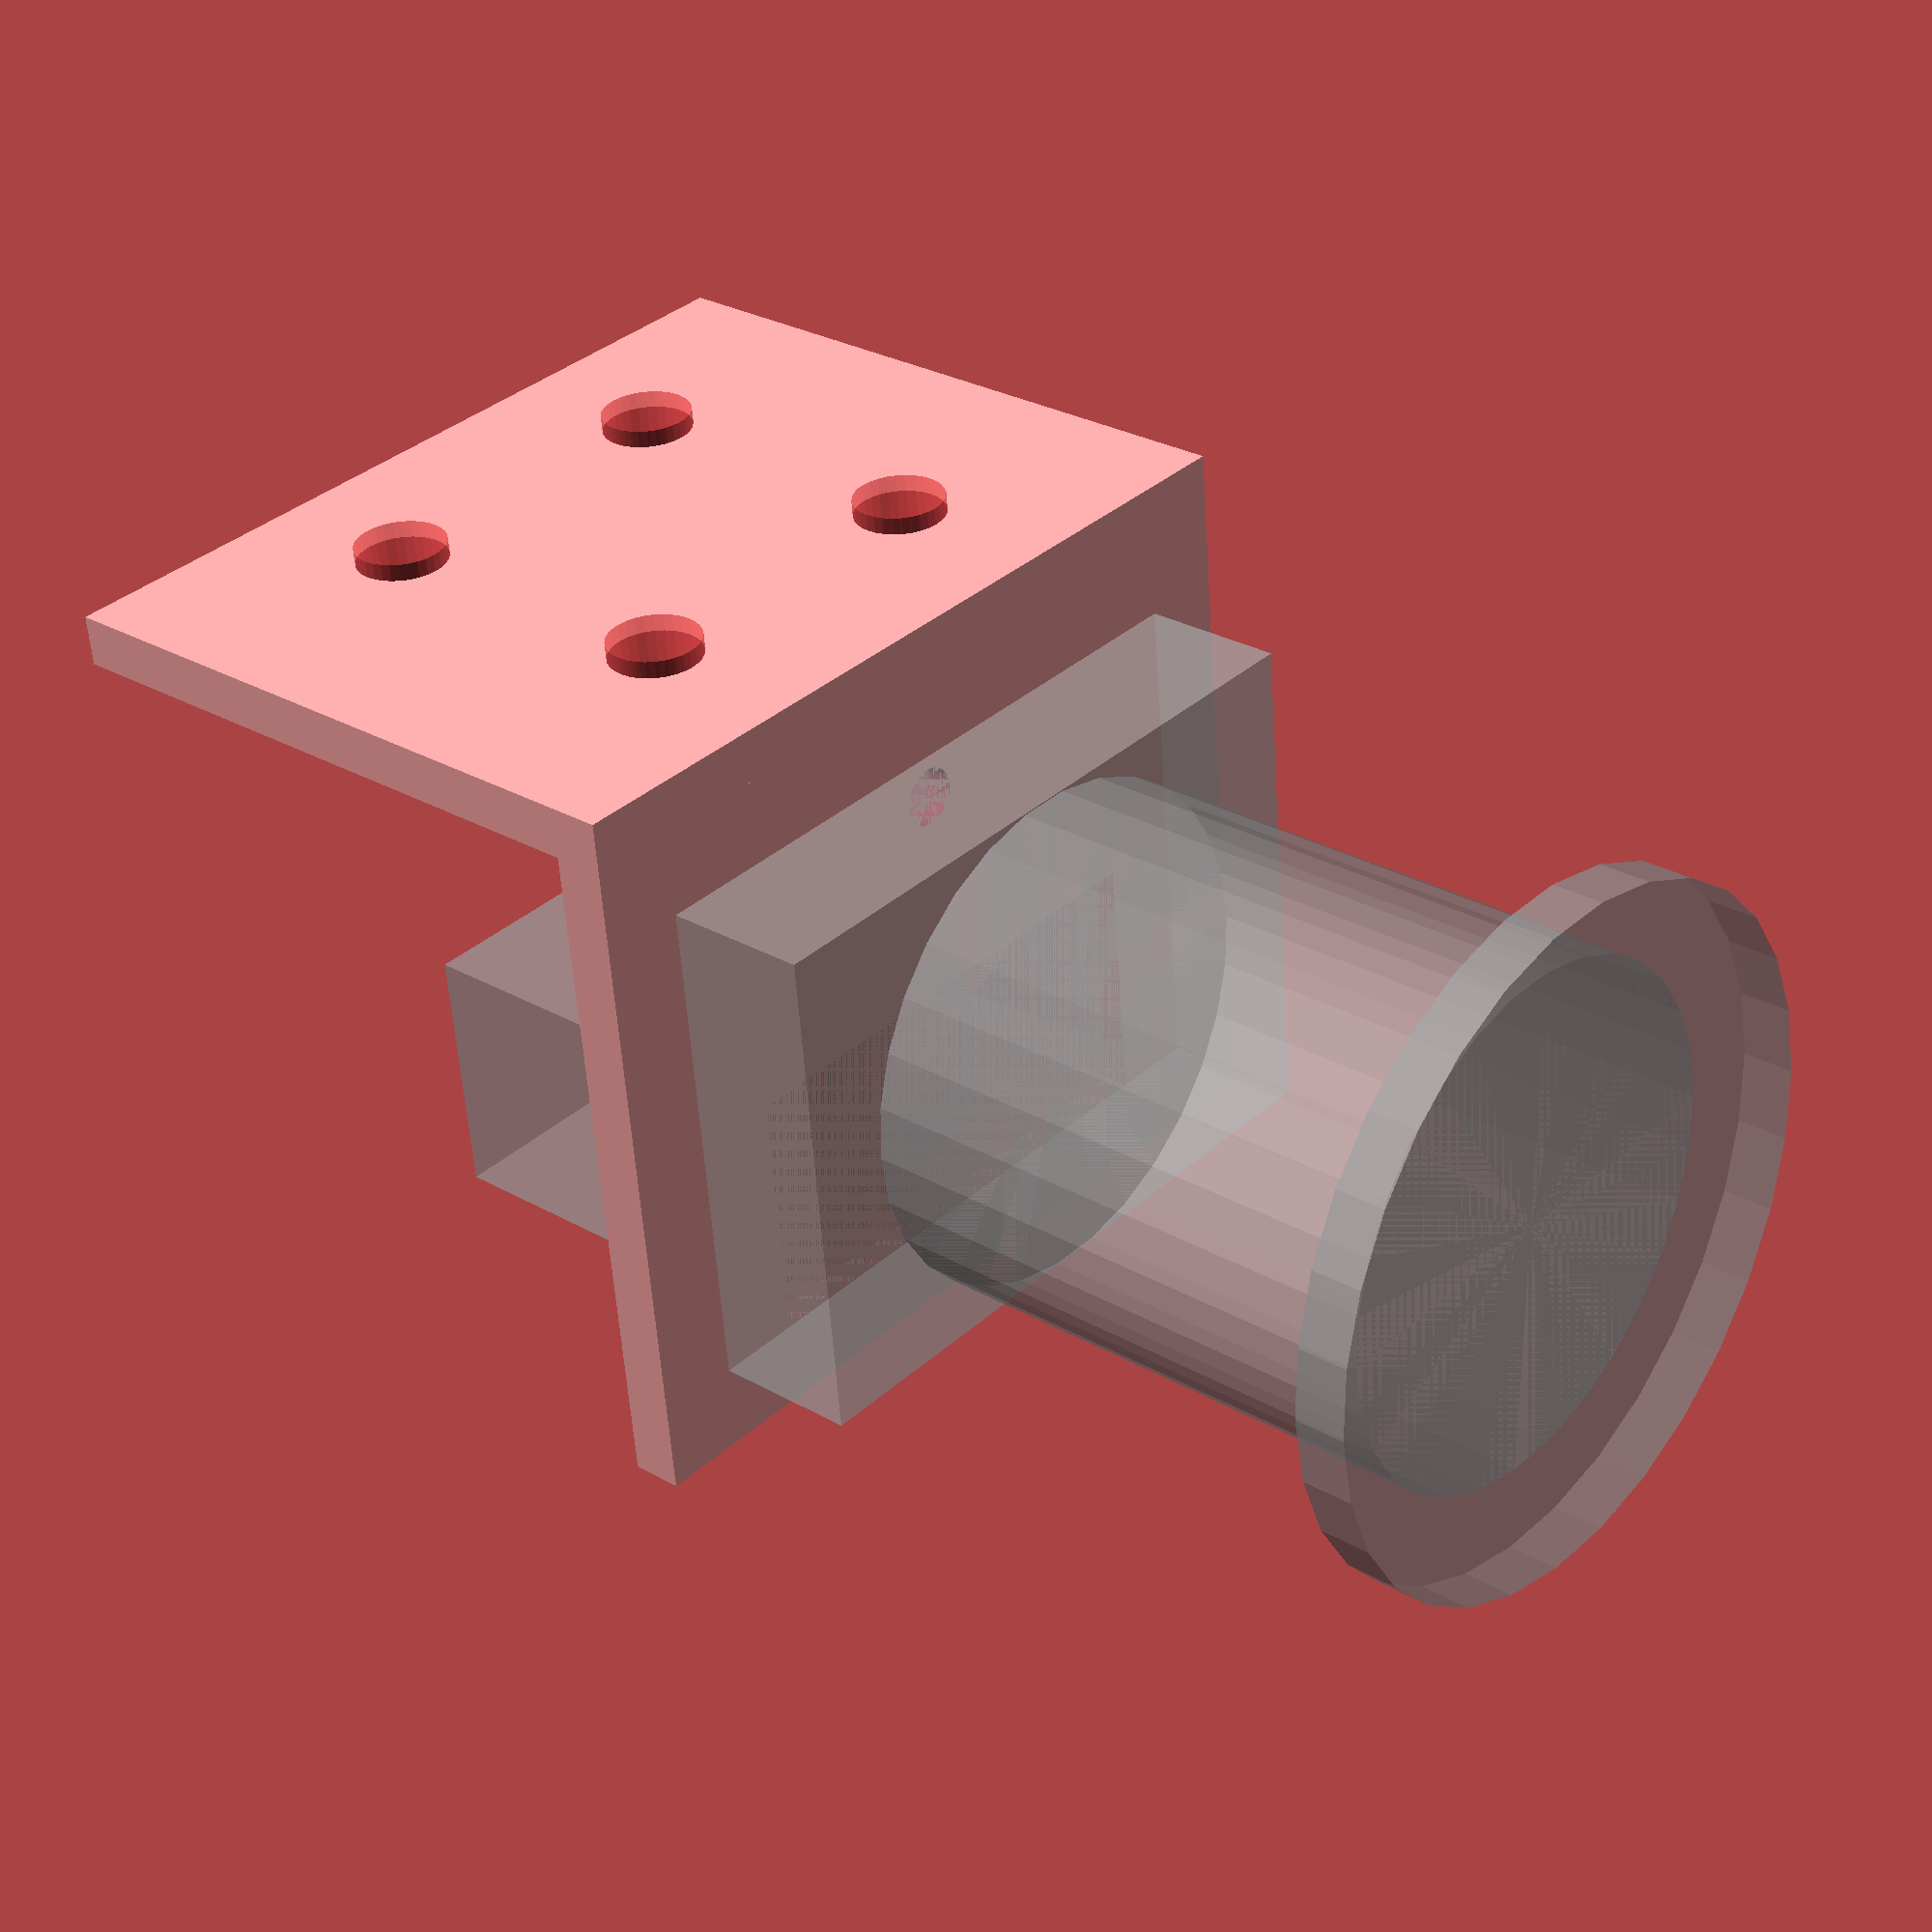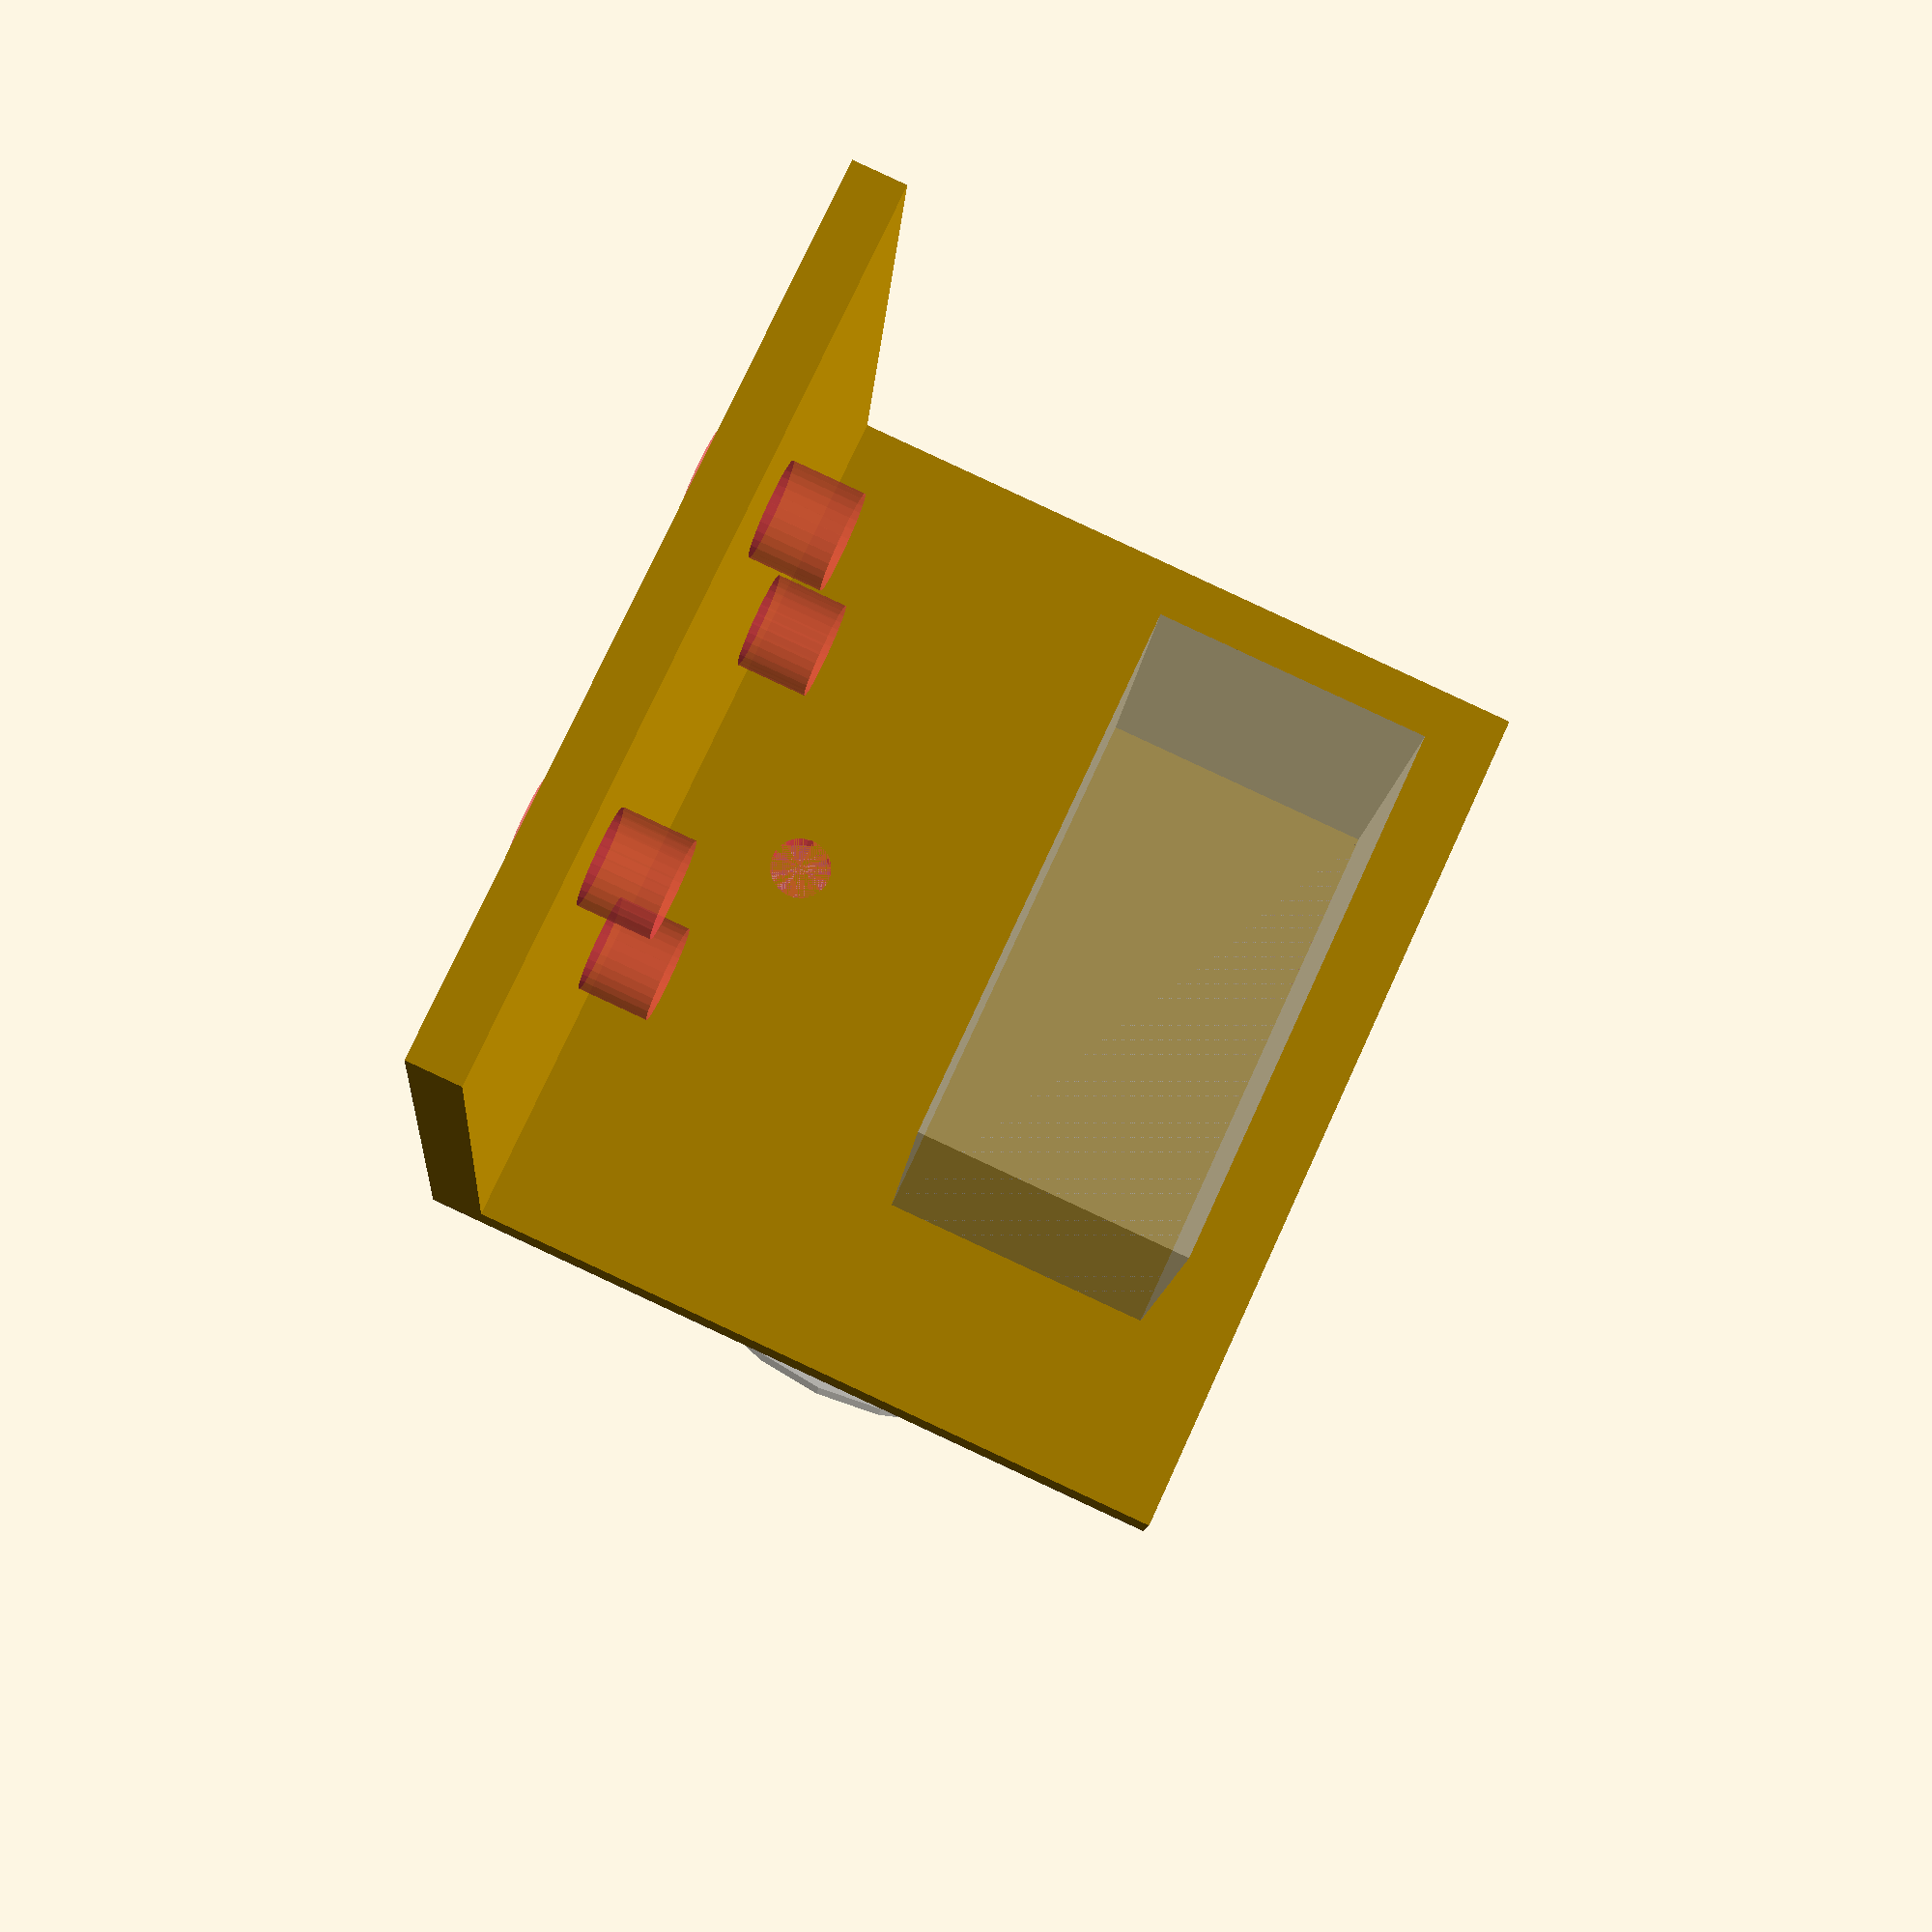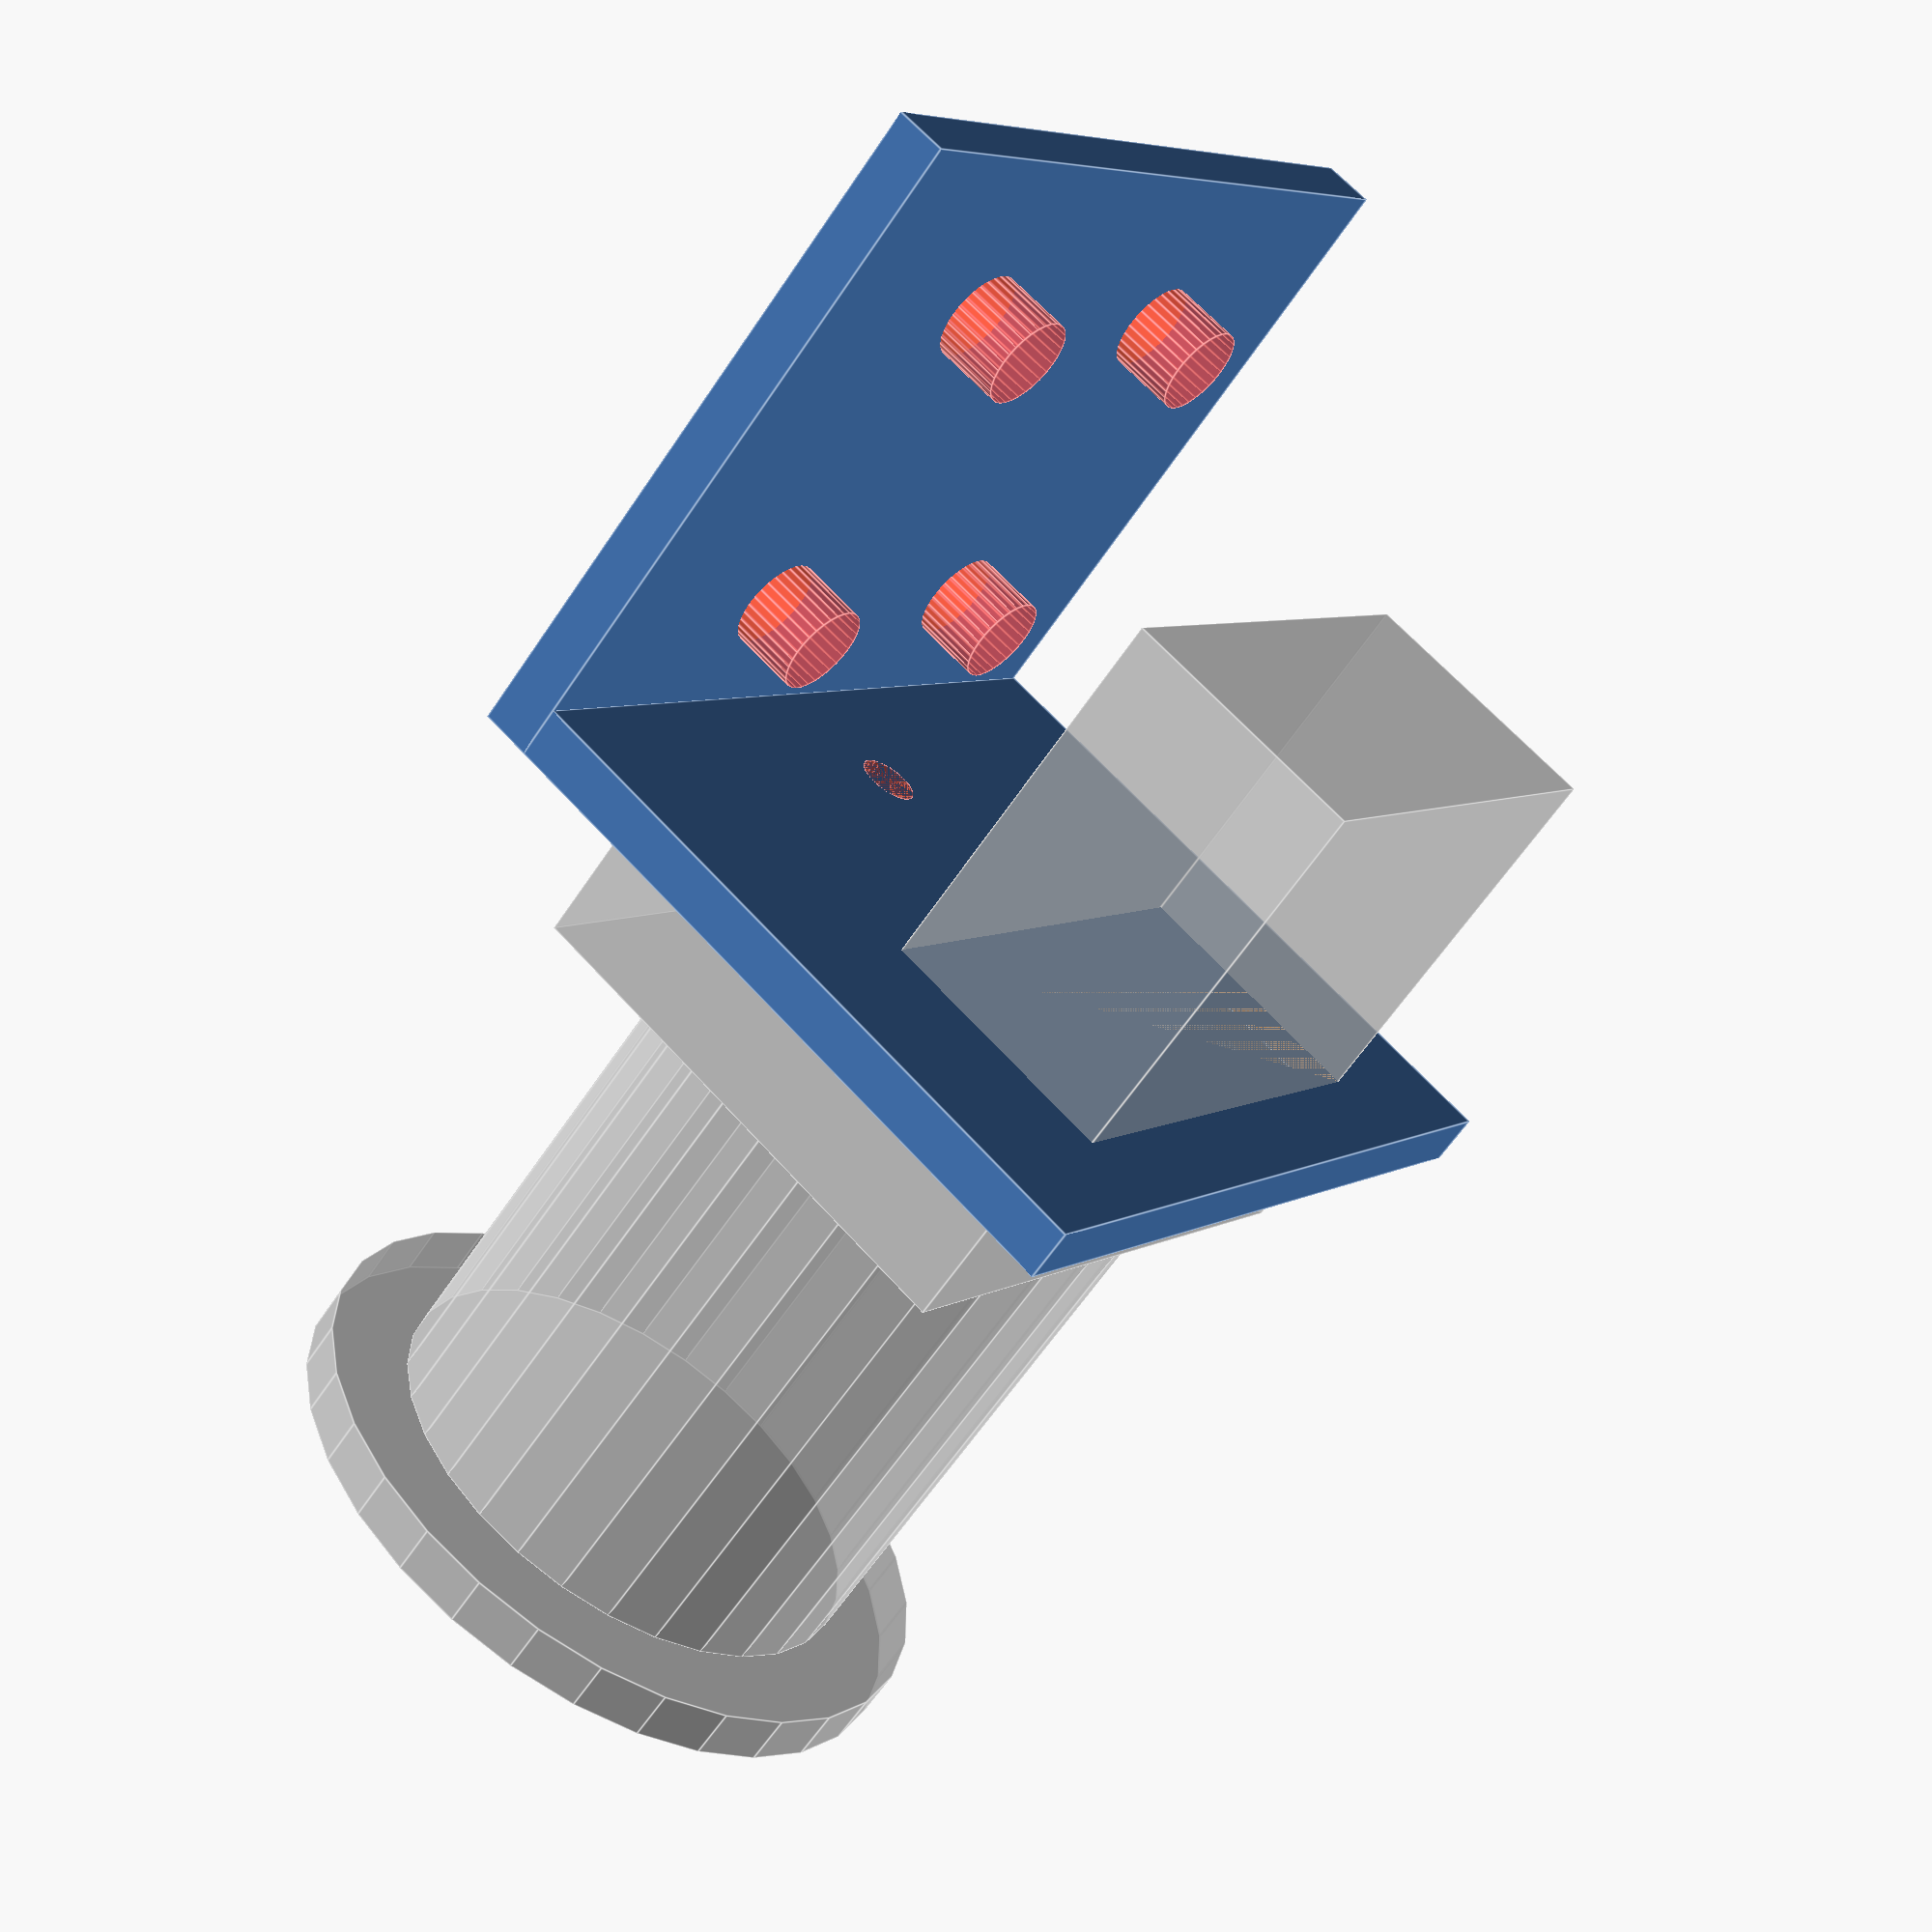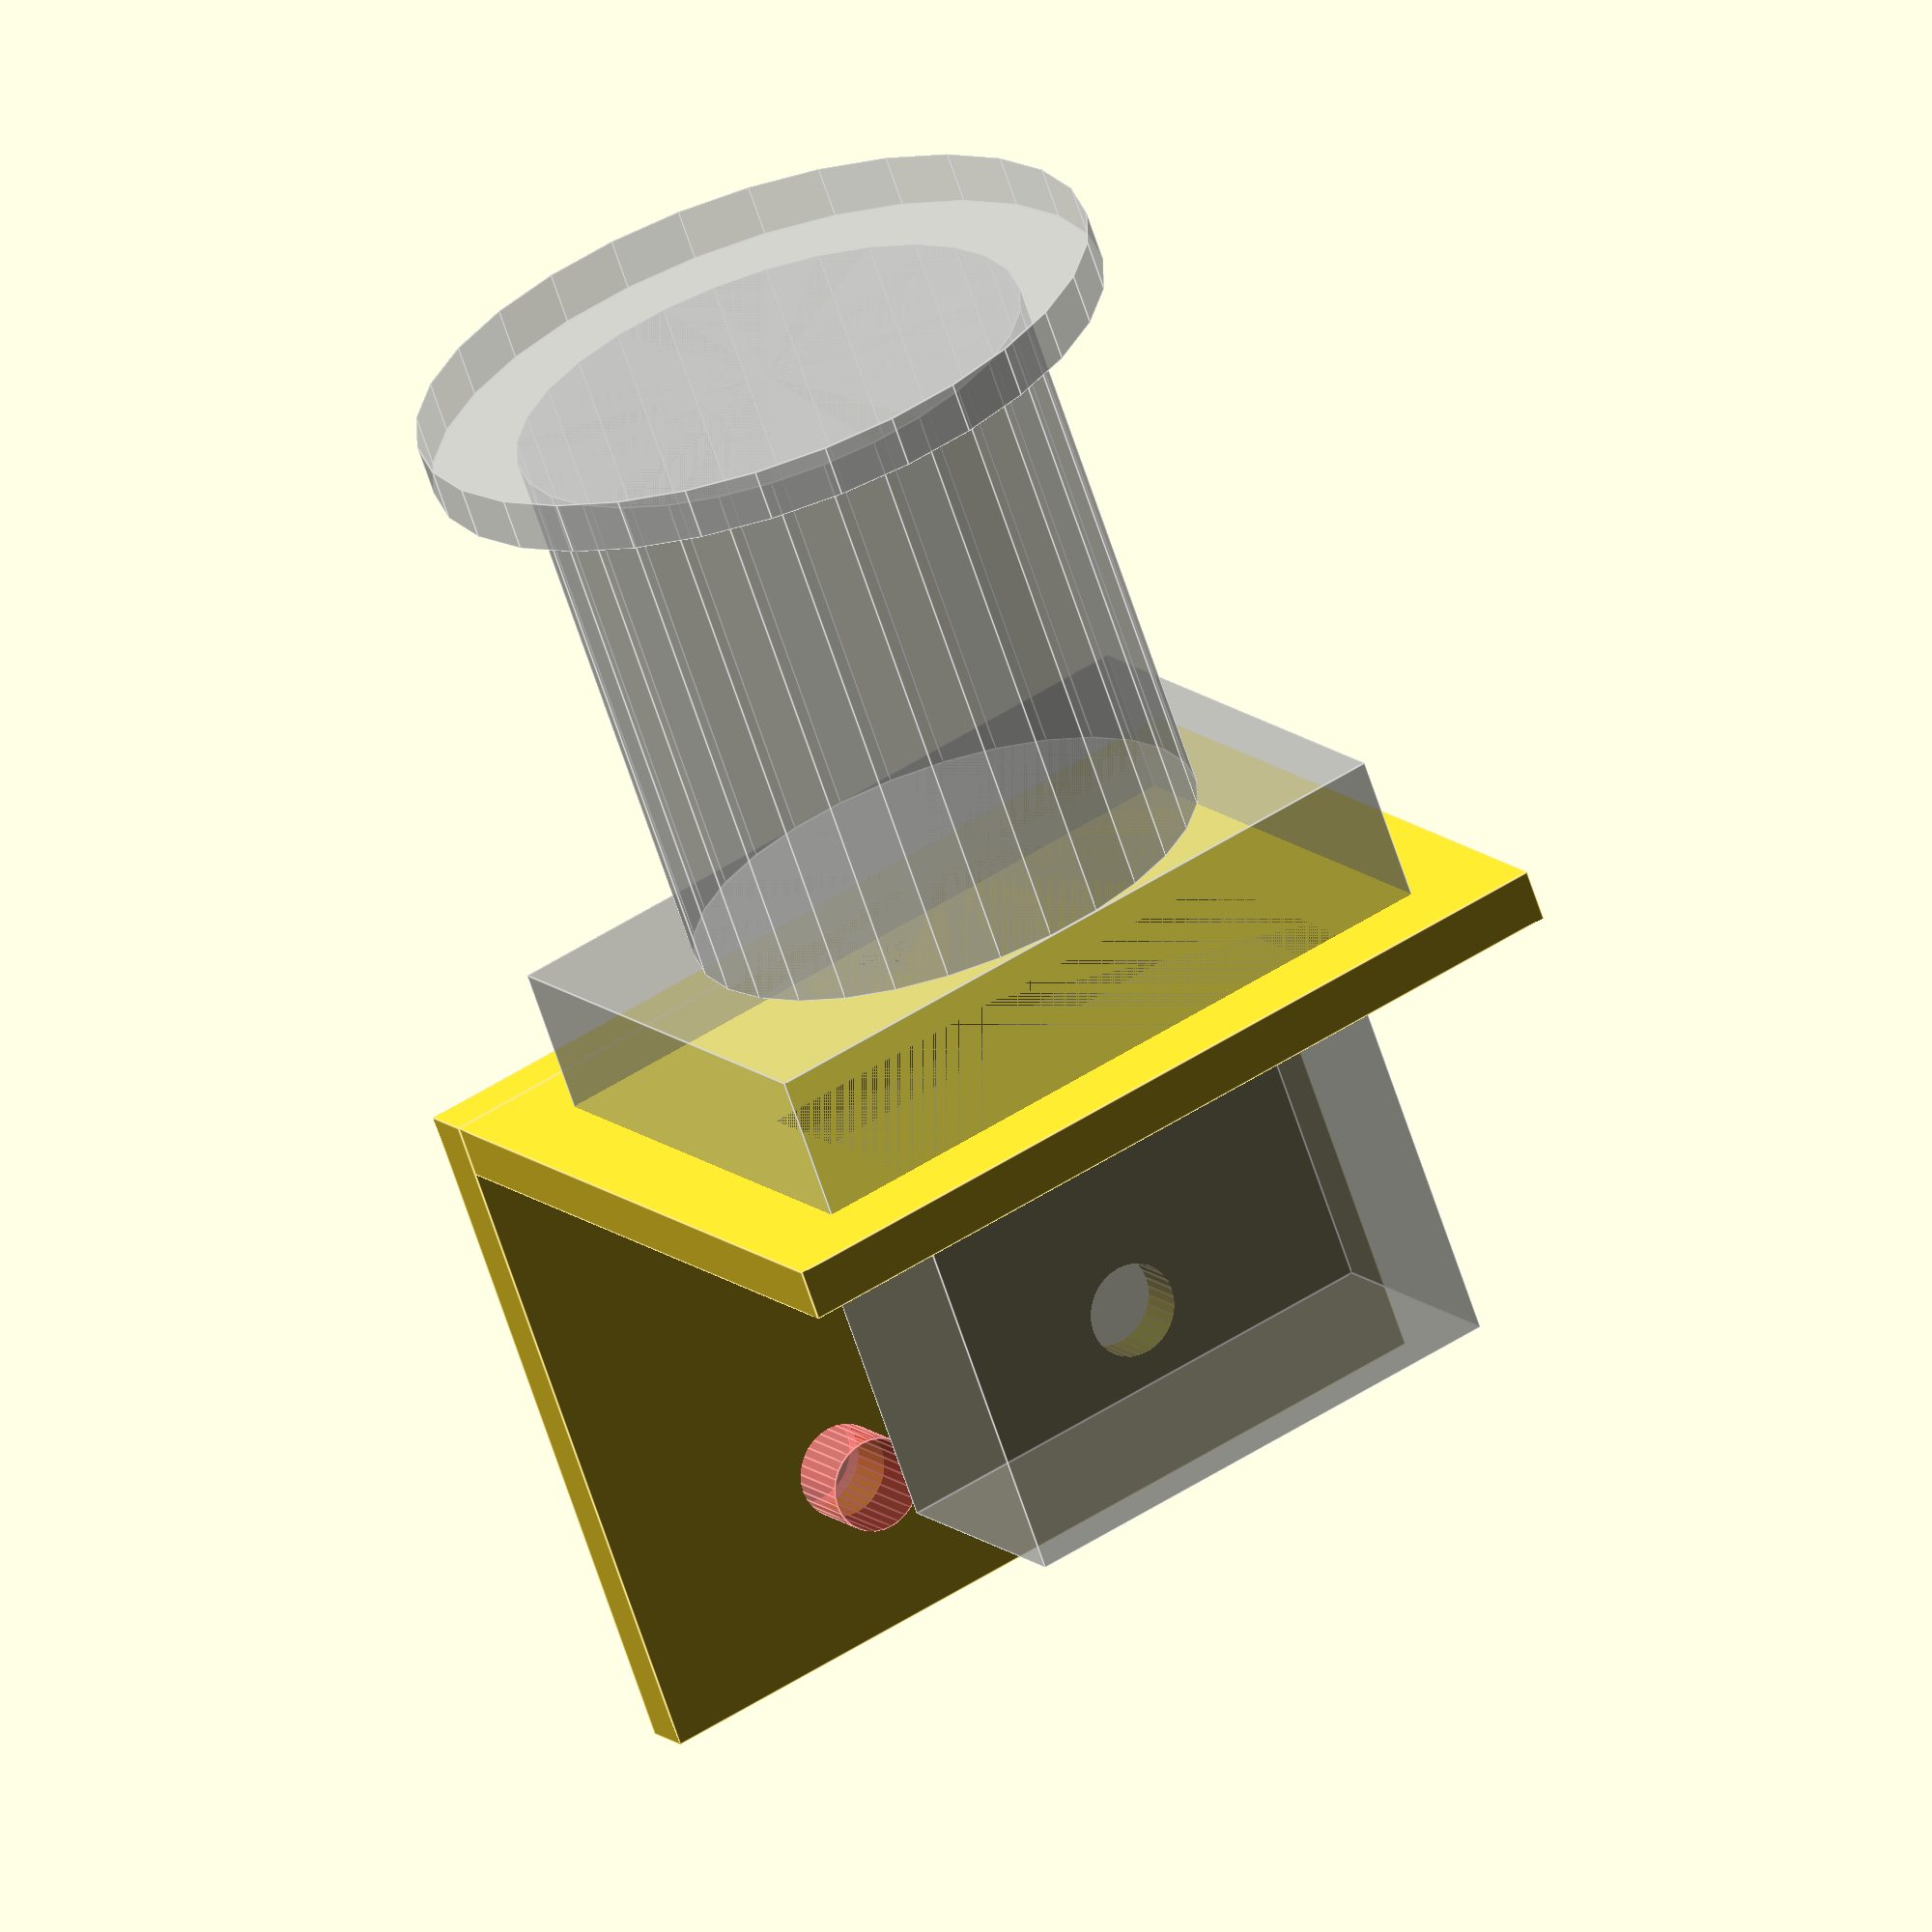
<openscad>
cow= 30;
col= 15;
coh= 24;
hd= 12.5;
w= 40+10;
o= col/2;
l= col+hd+col/2+5;
h= 3;


module eswitch() {
	translate([-40/2, -30/2,0]) cube([40,30, 10]);
	translate([0,0,10]) cylinder(r=30/2, h=32);
	translate([0,0,32+10]) cylinder(r=40/2, h=3);
	translate([-cow/2, -30+col, -coh]) cube([cow, col, coh]);
}

module base() {
	difference() {
		cube([w, l, h], center=true);
		#translate([0,o,0]) cube([cow, col, h], center= true);
		#translate([0,-hd,0]) cylinder(r= 3/2+0.2, h= h, center=true, $fn=32);
	}
}

module flange() {
	ht= 40;
	difference() {
		translate([-w/2, -h, 0]) cube([w, h, ht]);
		#translate([-10,0,ht/2-10]) rotate([90,0,0]) cylinder(r= 5/2+0.2, h= h+5, center=true, $fn=32);
		#translate([-10,0,ht/2+10]) rotate([90,0,0]) cylinder(r= 5/2+0.2, h= h+5, center=true, $fn=32);
		#translate([10,0,ht/2-10]) rotate([90,0,0]) cylinder(r= 5/2+0.2, h= h+5, center=true, $fn=32);
		#translate([10,0,ht/2+10]) rotate([90,0,0]) cylinder(r= 5/2+0.2, h= h+5, center=true, $fn=32);

	}
}

module holder() {
	union() {
		base();
		translate([0,-l/2,-h/2]) flange();
	}
}

holder();
%translate([0,0,0]) rotate([180,0,0]) eswitch();

</openscad>
<views>
elev=152.1 azim=5.9 roll=48.9 proj=p view=solid
elev=12.2 azim=114.6 roll=355.8 proj=p view=solid
elev=62.0 azim=126.5 roll=326.3 proj=p view=edges
elev=66.1 azim=210.6 roll=198.2 proj=o view=edges
</views>
